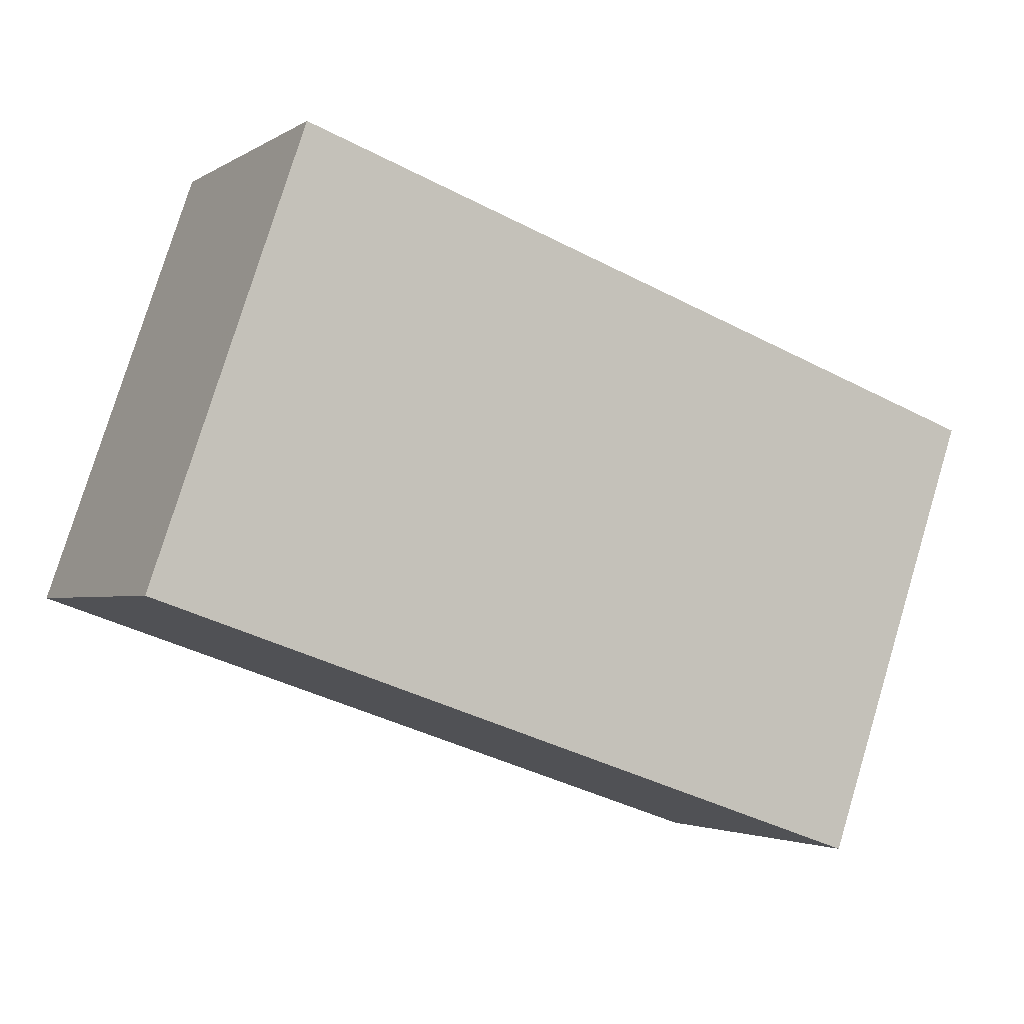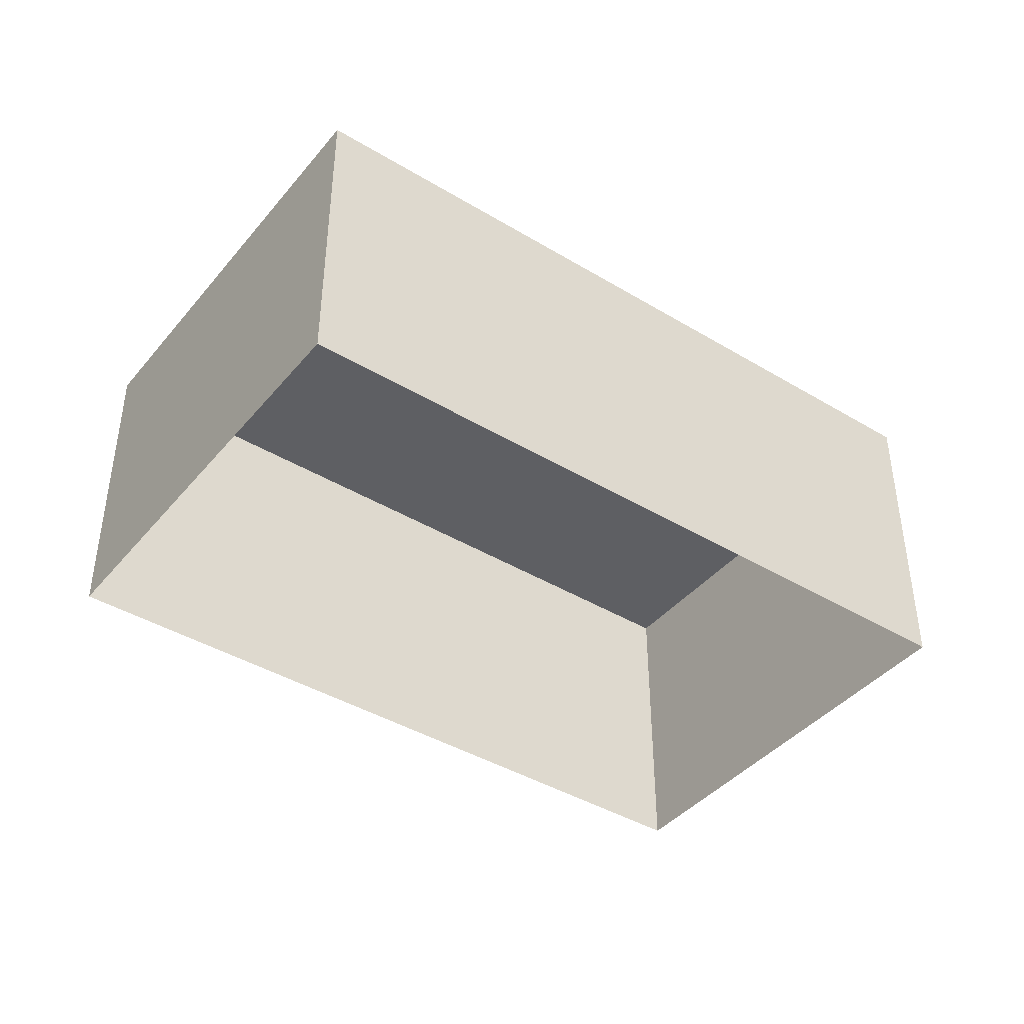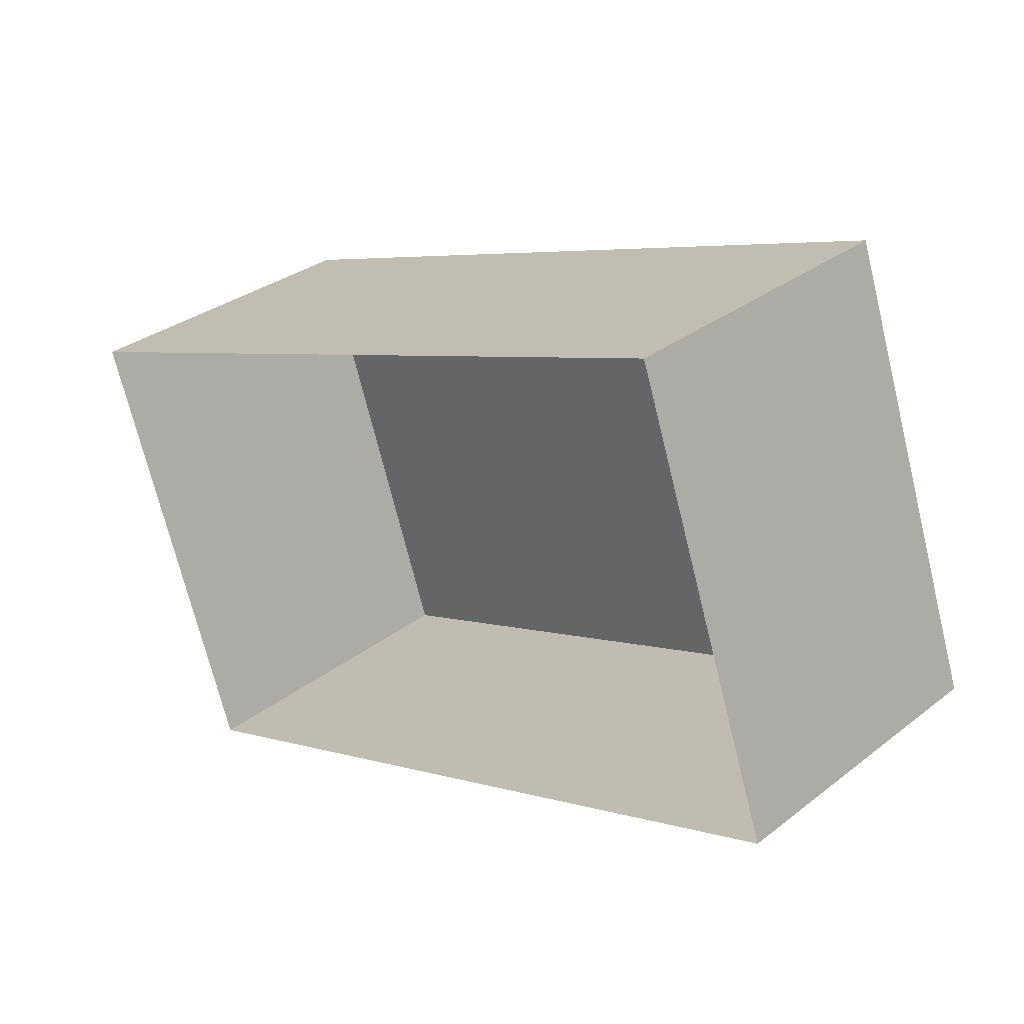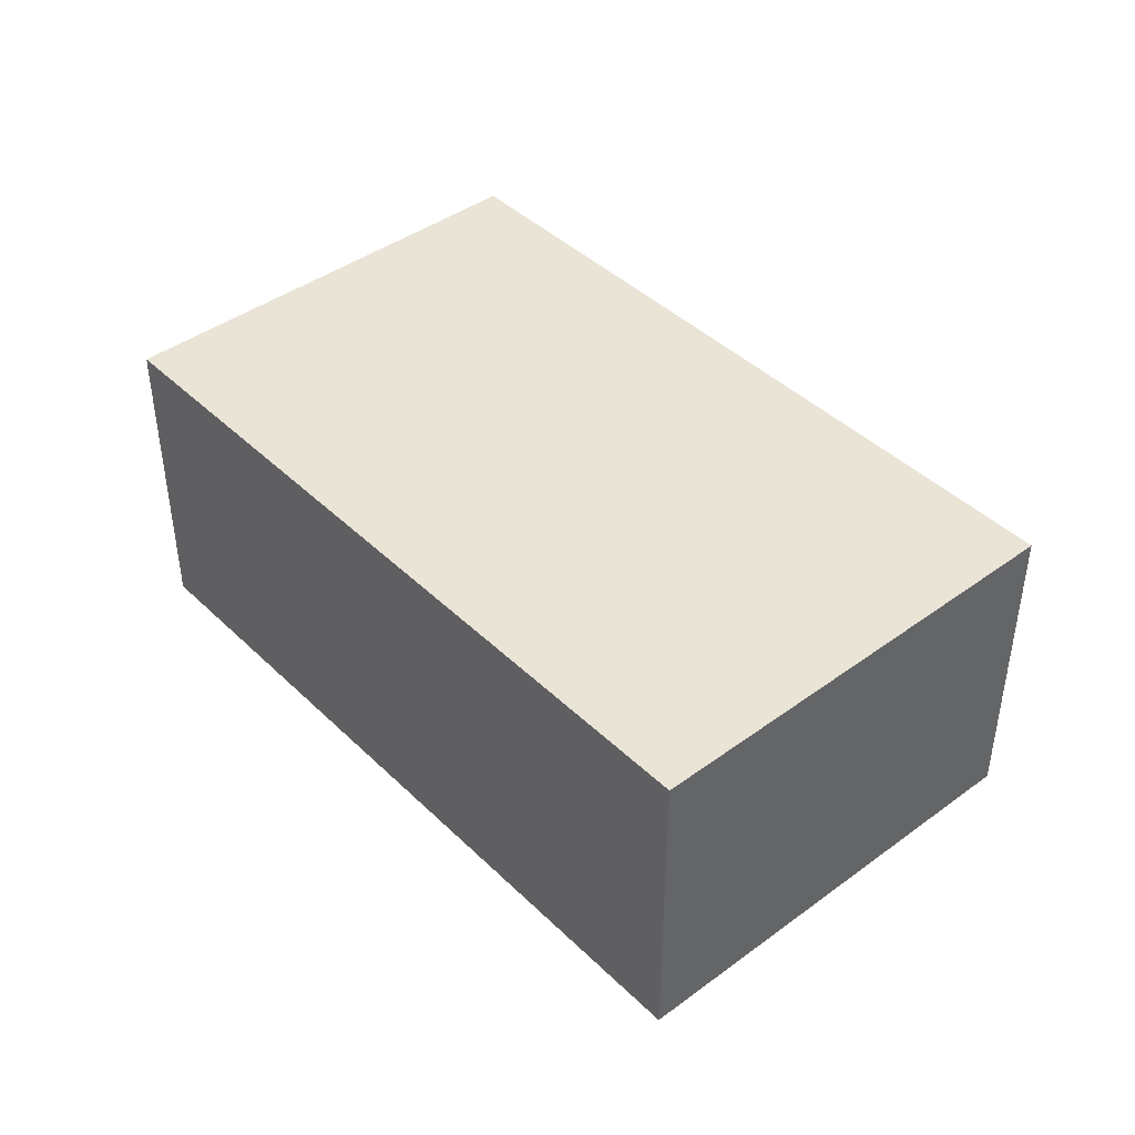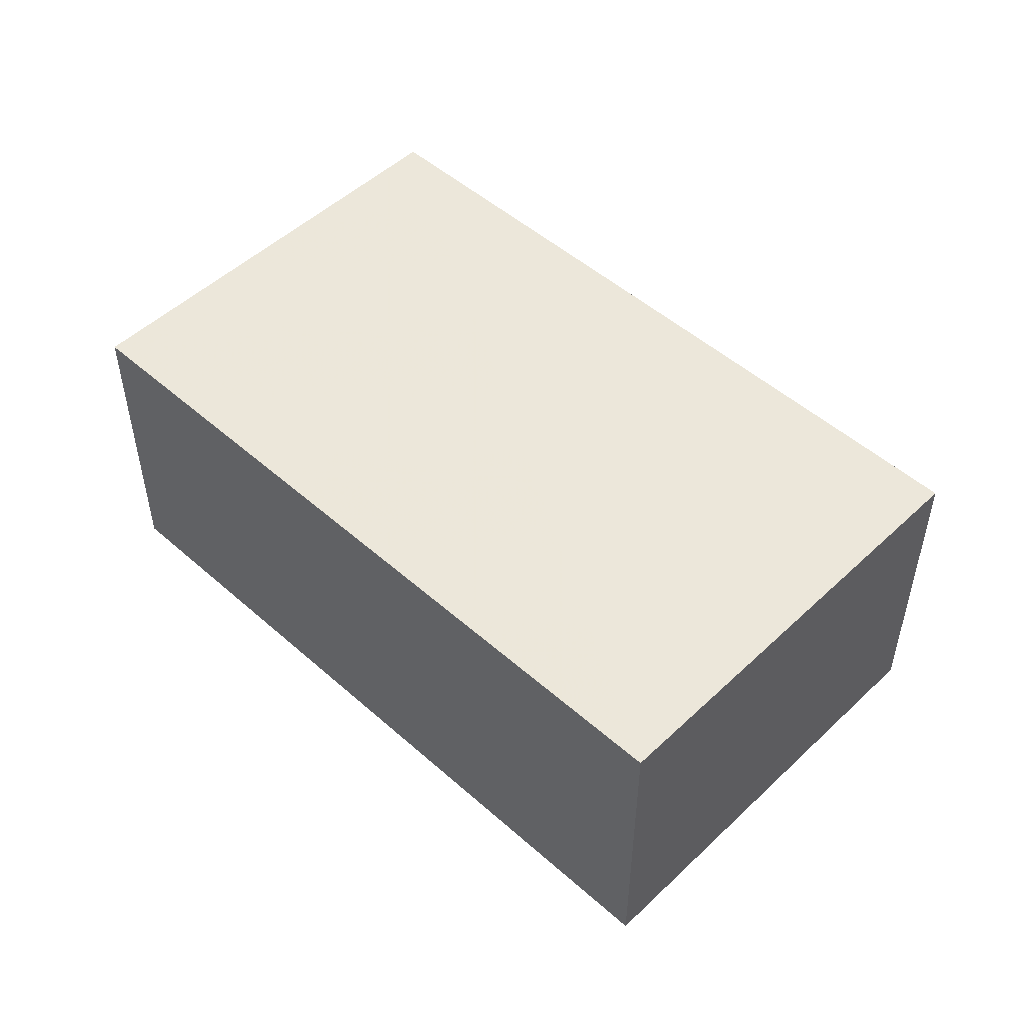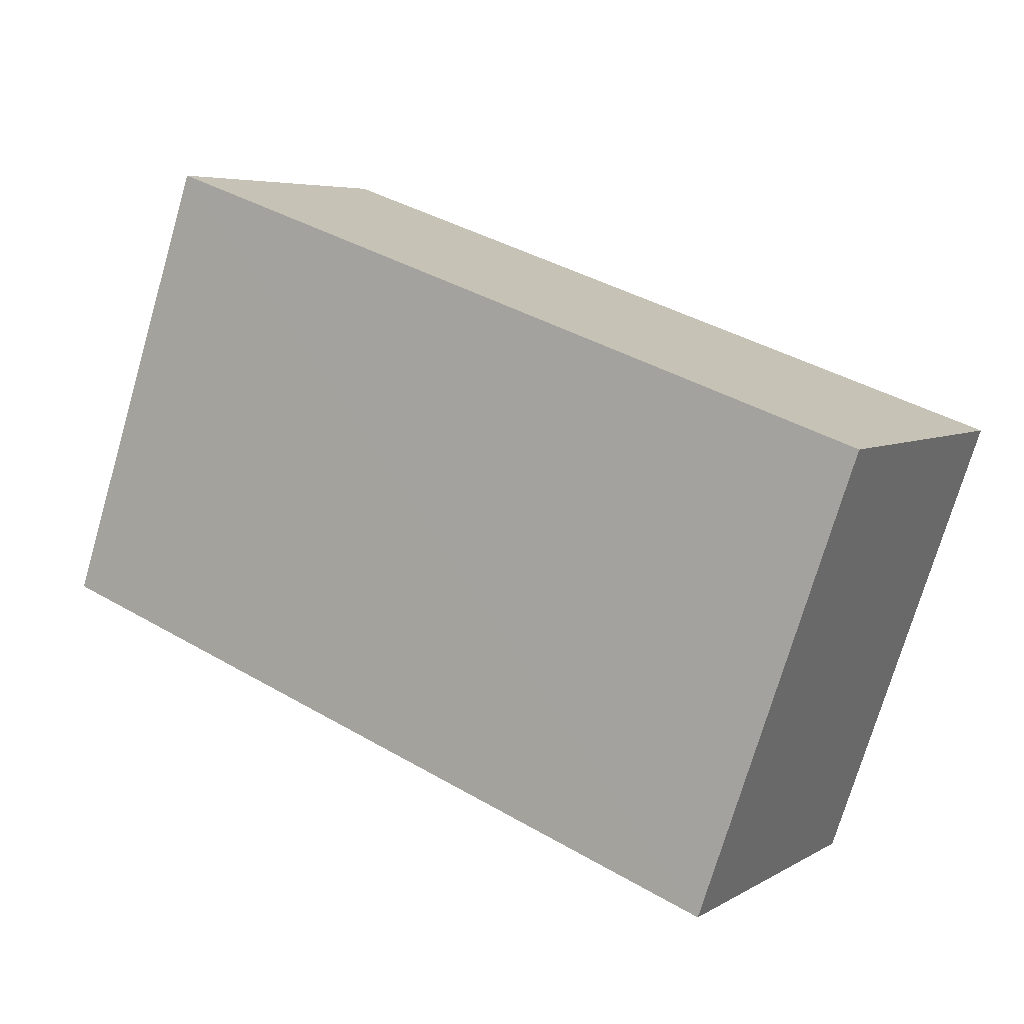
<metadata>
{"format":"obj","ext":"obj","renderer":"f3d","projection":"perspective","resolution":1024,"background":"white","views":[{"elev":-2.7,"azim":-27.5,"up":"+Y"},{"elev":-41.5,"azim":124.9,"up":"+Z"},{"elev":31.7,"azim":-137.3,"up":"+Y"},{"elev":42.6,"azim":29.7,"up":"+Z"},{"elev":50.3,"azim":-155.0,"up":"+Z"},{"elev":5.6,"azim":31.0,"up":"+Y"}]}
</metadata>
<code>
v -2.24e+05 -1.275e+05 15.97
v -2.24e+05 -1.276e+05 15.97
v -2.24e+05 -1.276e+05 15.97
v -2.24e+05 -1.276e+05 15.97
v -2.24e+05 -1.276e+05 22.27
v -2.24e+05 -1.275e+05 22.27
v -2.24e+05 -1.276e+05 22.27
v -2.24e+05 -1.276e+05 22.27
f 1 2 3
f 1 4 2
f 5 6 7
f 5 8 6
f 6 1 3
f 7 6 3
f 7 3 2
f 5 7 2
f 8 2 4
f 8 5 2
f 8 4 1
f 6 8 1

</code>
